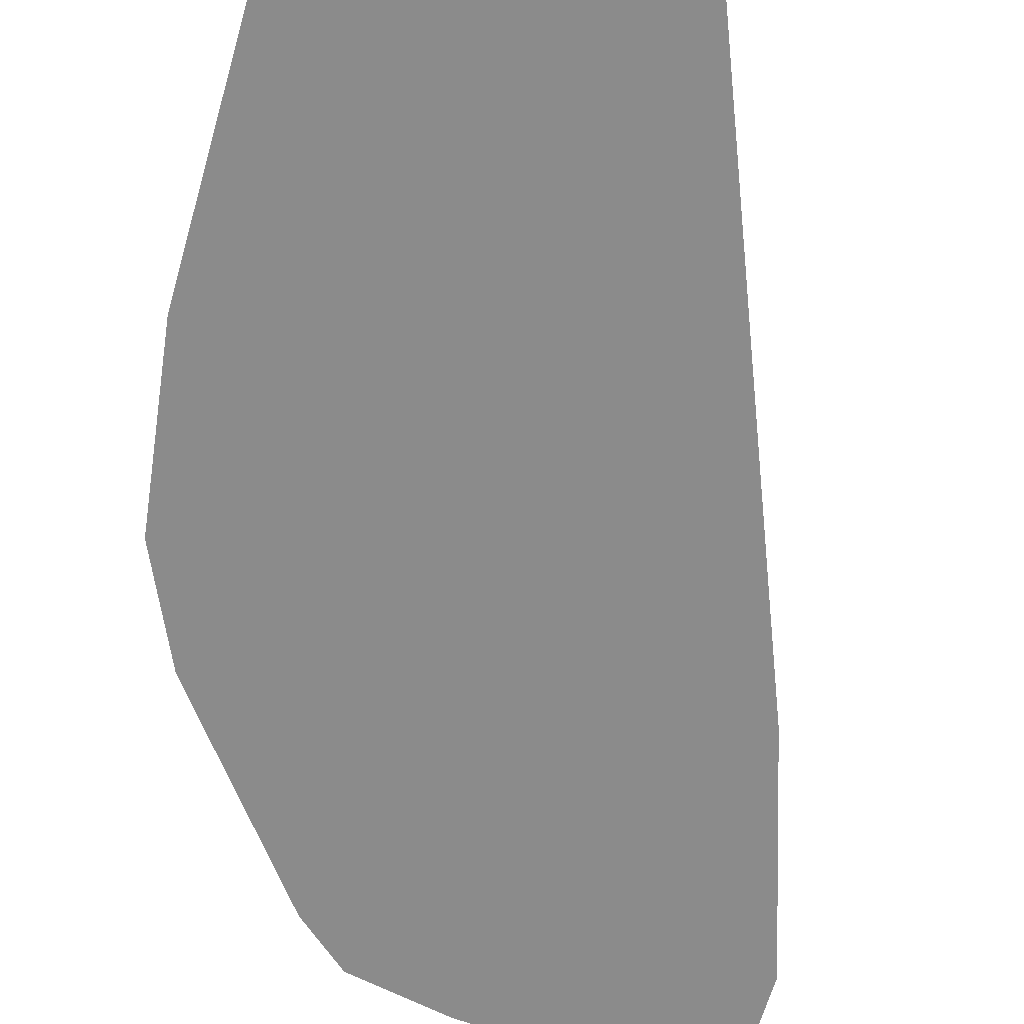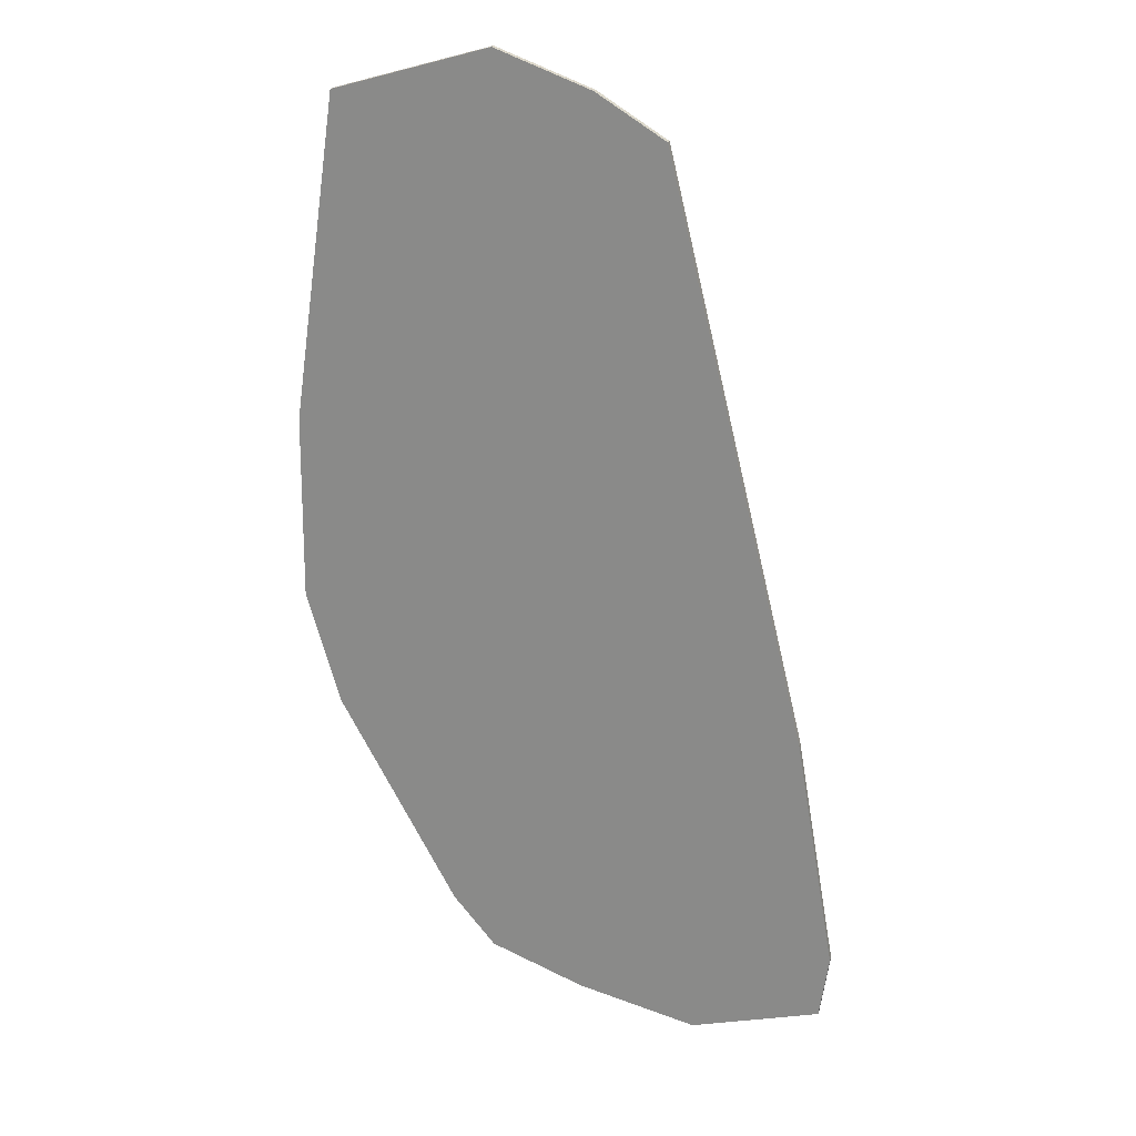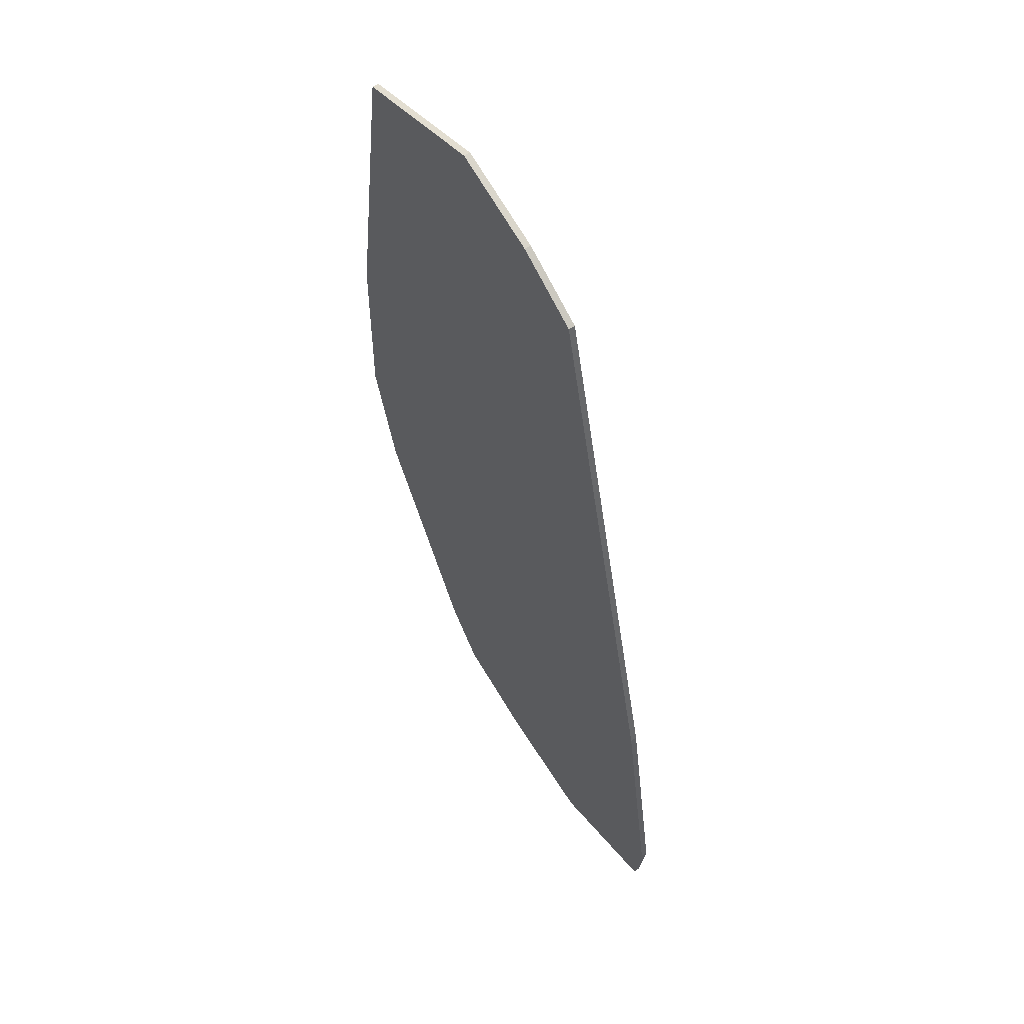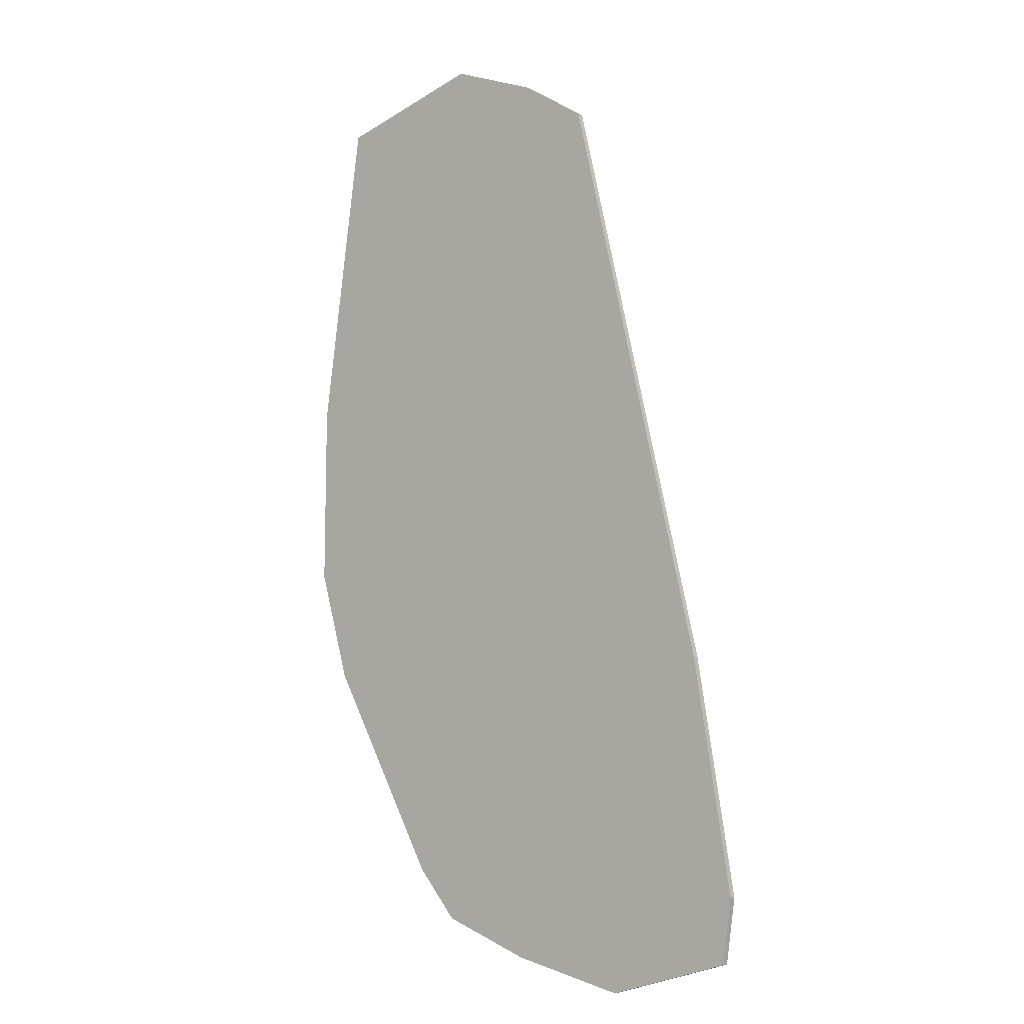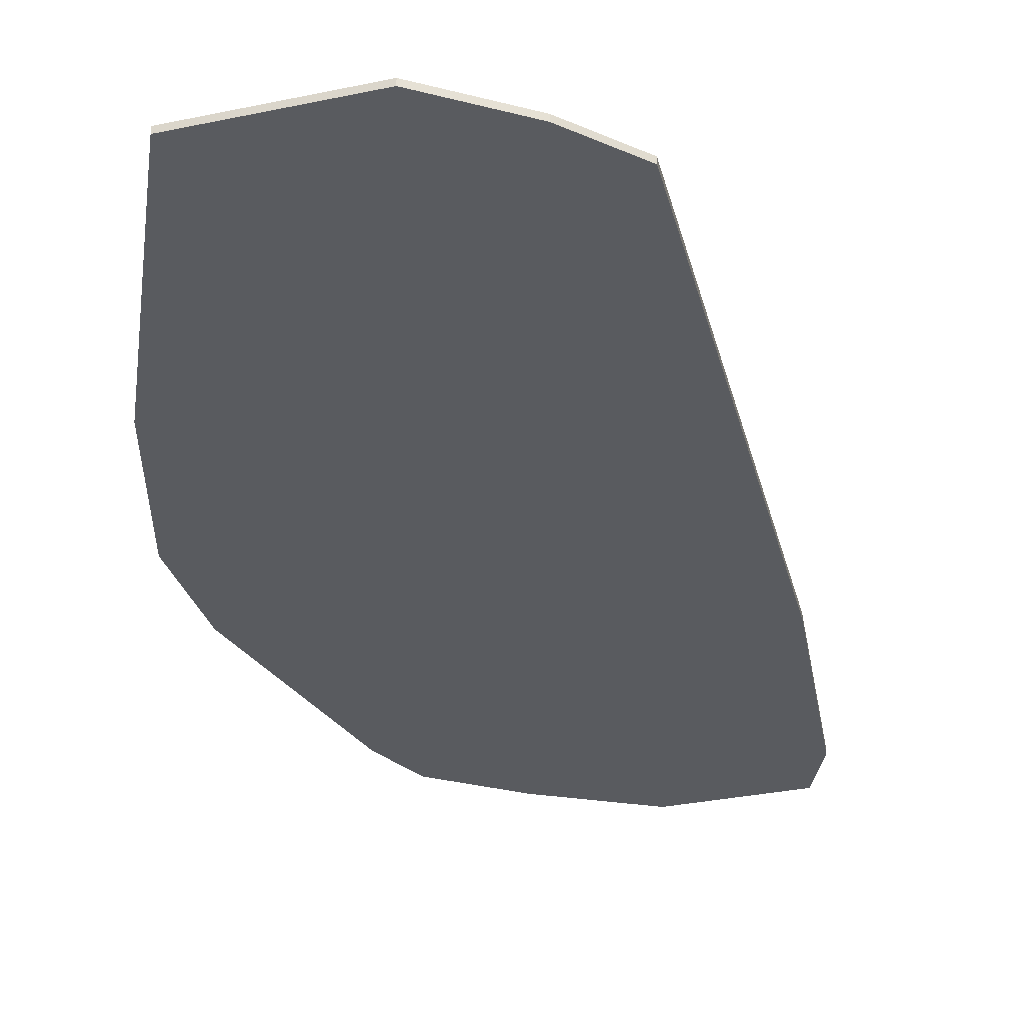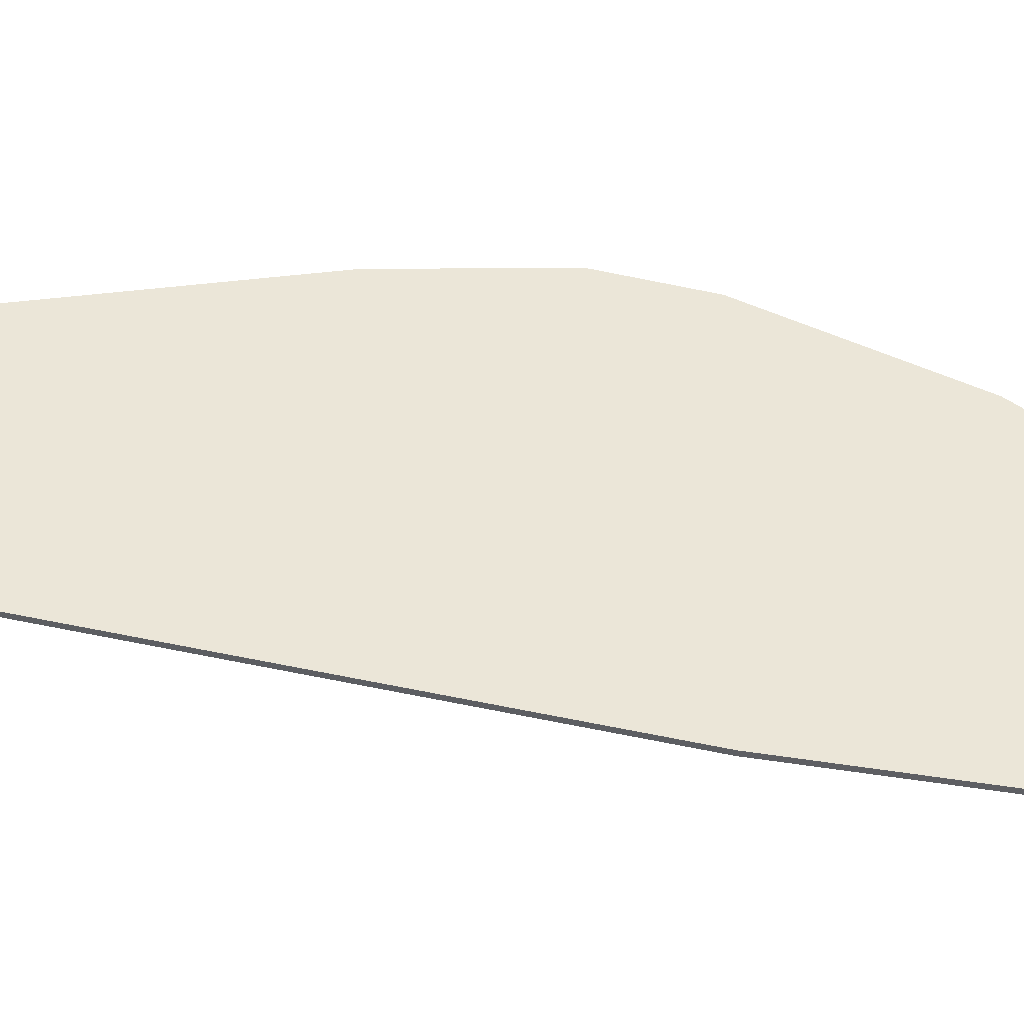
<metadata>
{"format":"obj","ext":"obj","renderer":"f3d","projection":"perspective","resolution":1024,"background":"white","views":[{"elev":-63.8,"azim":-7.8,"up":"+Y"},{"elev":22.6,"azim":16.2,"up":"+Z"},{"elev":57.3,"azim":55.5,"up":"+Z"},{"elev":-5.5,"azim":38.6,"up":"+Z"},{"elev":-32.2,"azim":0.1,"up":"+Y"},{"elev":46.6,"azim":90.0,"up":"+Y"}]}
</metadata>
<code>
v -8.161 -3.048 -1.726
v -7.962 -3.058 -1.667
v -8.161 -3.058 -1.726
v -7.962 -3.048 -1.667
v -8.01 -3.048 -1.207
v -8.01 -3.058 -1.207
v -8.226 -3.058 -0.3215
v -8.226 -3.048 -0.3215
v -8.476 -3.048 -0.2049
v -8.715 -3.058 -0.2747
v -8.476 -3.058 -0.2049
v -8.715 -3.048 -0.2747
v -7.948 -3.048 -1.568
v -7.948 -3.058 -1.568
v -8.331 -3.048 -0.2574
v -8.331 -3.058 -0.2574
v -8.346 -3.048 -1.685
v -8.346 -3.058 -1.685
v -8.491 -3.058 -1.632
v -8.491 -3.048 -1.632
v -8.786 -3.048 -0.7699
v -8.786 -3.058 -0.7699
v -8.556 -3.058 -1.556
v -8.789 -3.058 -1.055
v -8.738 -3.058 -1.23
v -8.556 -3.048 -1.556
v -8.738 -3.048 -1.23
v -8.789 -3.048 -1.055
f 1 2 3
f 1 2 4
f 5 6 7
f 5 8 7
f 9 10 11
f 9 10 12
f 13 2 14
f 13 2 4
f 13 6 14
f 13 5 6
f 15 16 7
f 15 8 7
f 15 16 11
f 15 9 11
f 17 1 3
f 17 18 3
f 17 18 19
f 17 20 19
f 21 22 10
f 21 10 12
f 23 16 11
f 23 22 24
f 23 2 14
f 23 6 14
f 23 6 7
f 23 25 24
f 23 10 11
f 23 16 7
f 23 2 3
f 23 22 10
f 23 18 19
f 23 18 3
f 23 26 20
f 23 20 19
f 27 23 25
f 27 23 26
f 28 15 8
f 28 1 4
f 28 21 12
f 28 9 12
f 28 5 8
f 28 13 4
f 28 17 1
f 28 13 5
f 28 15 9
f 28 26 20
f 28 17 20
f 28 27 26
f 28 25 24
f 28 27 25
f 28 22 24
f 28 21 22

</code>
